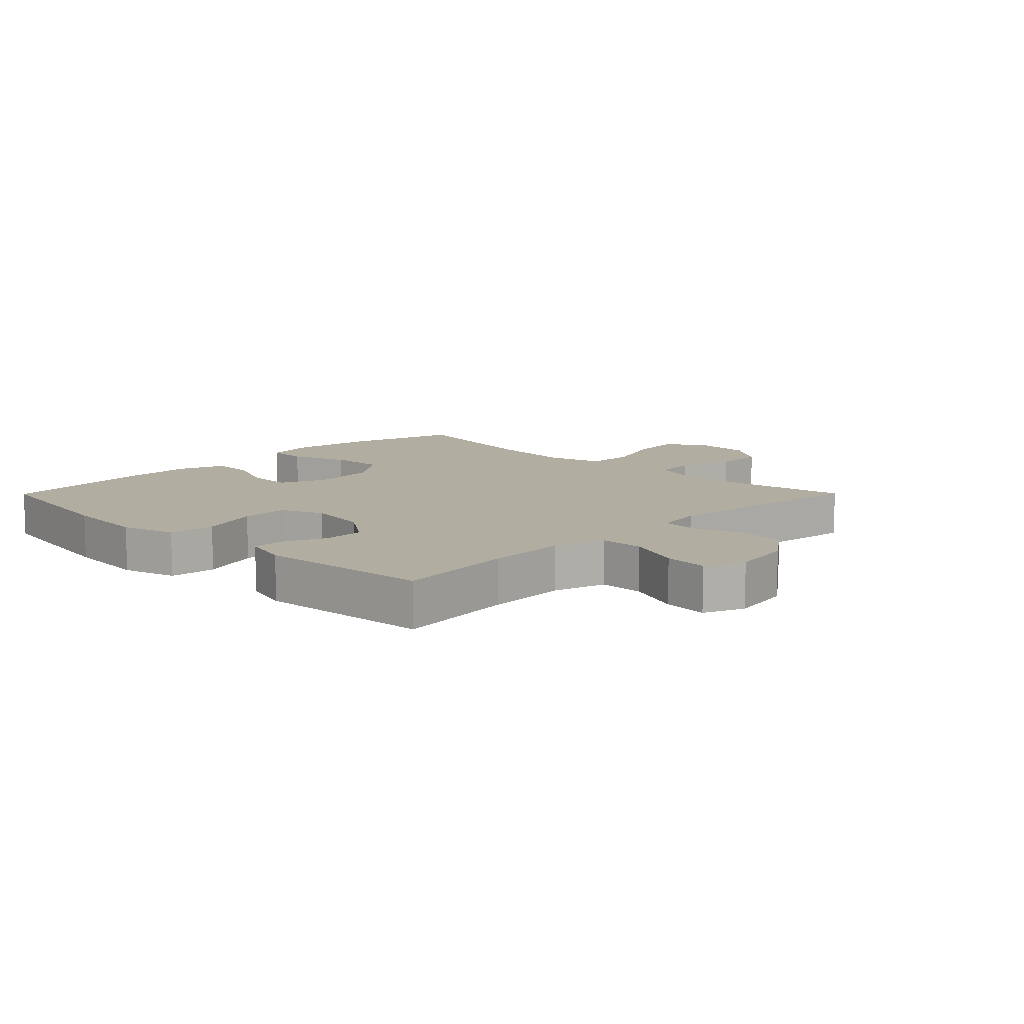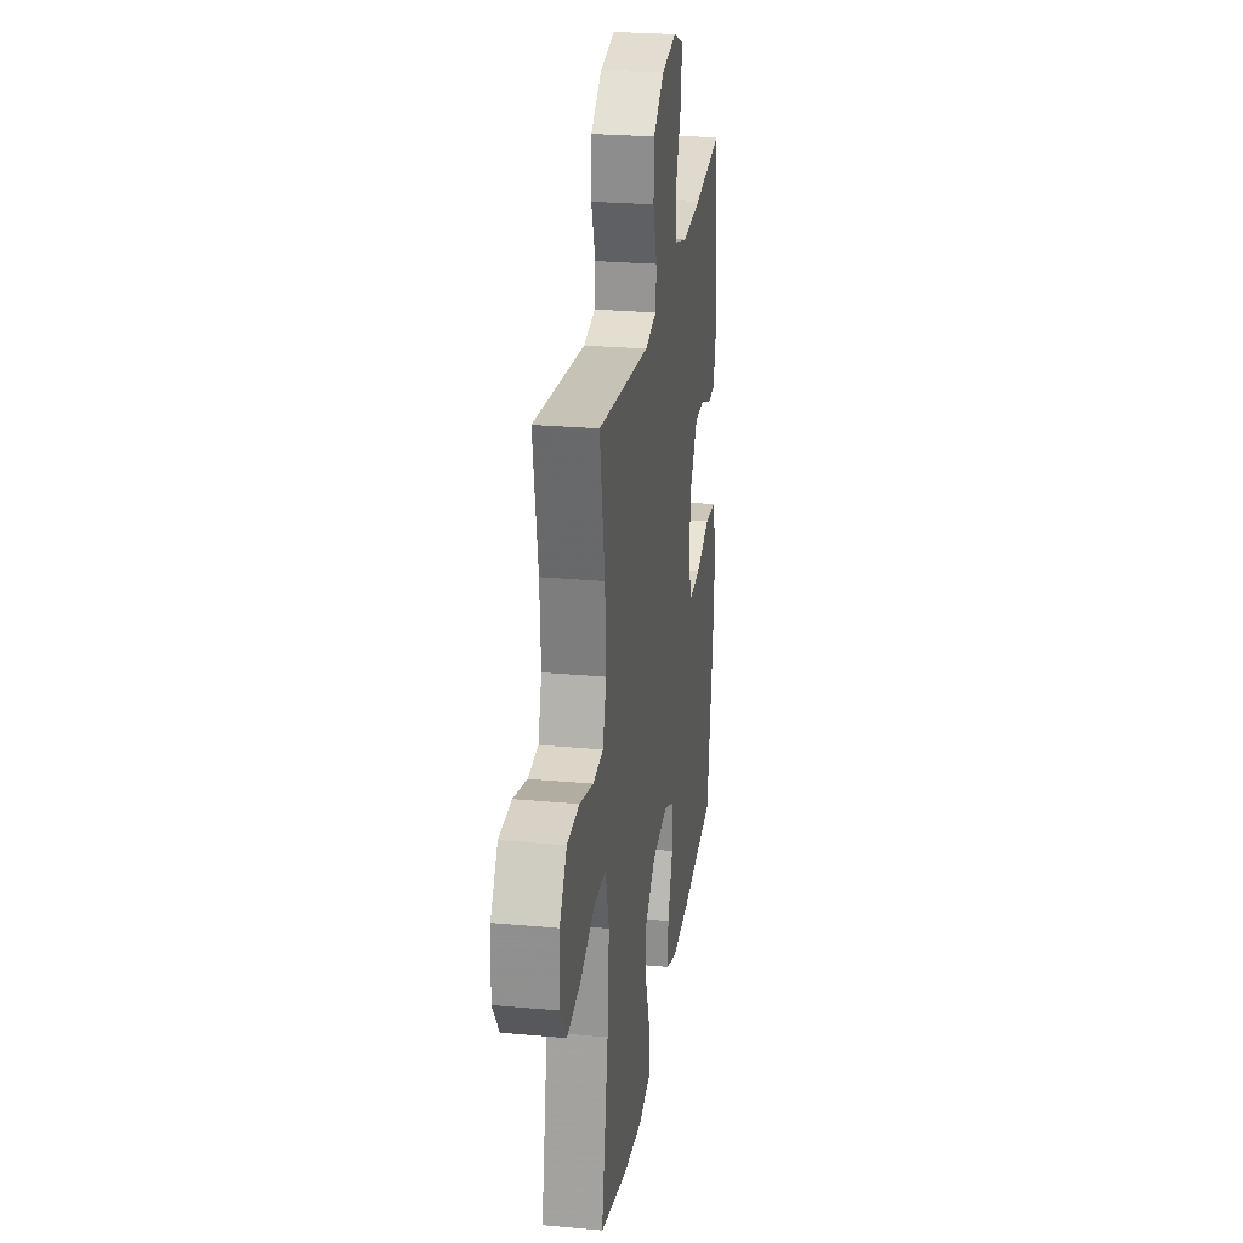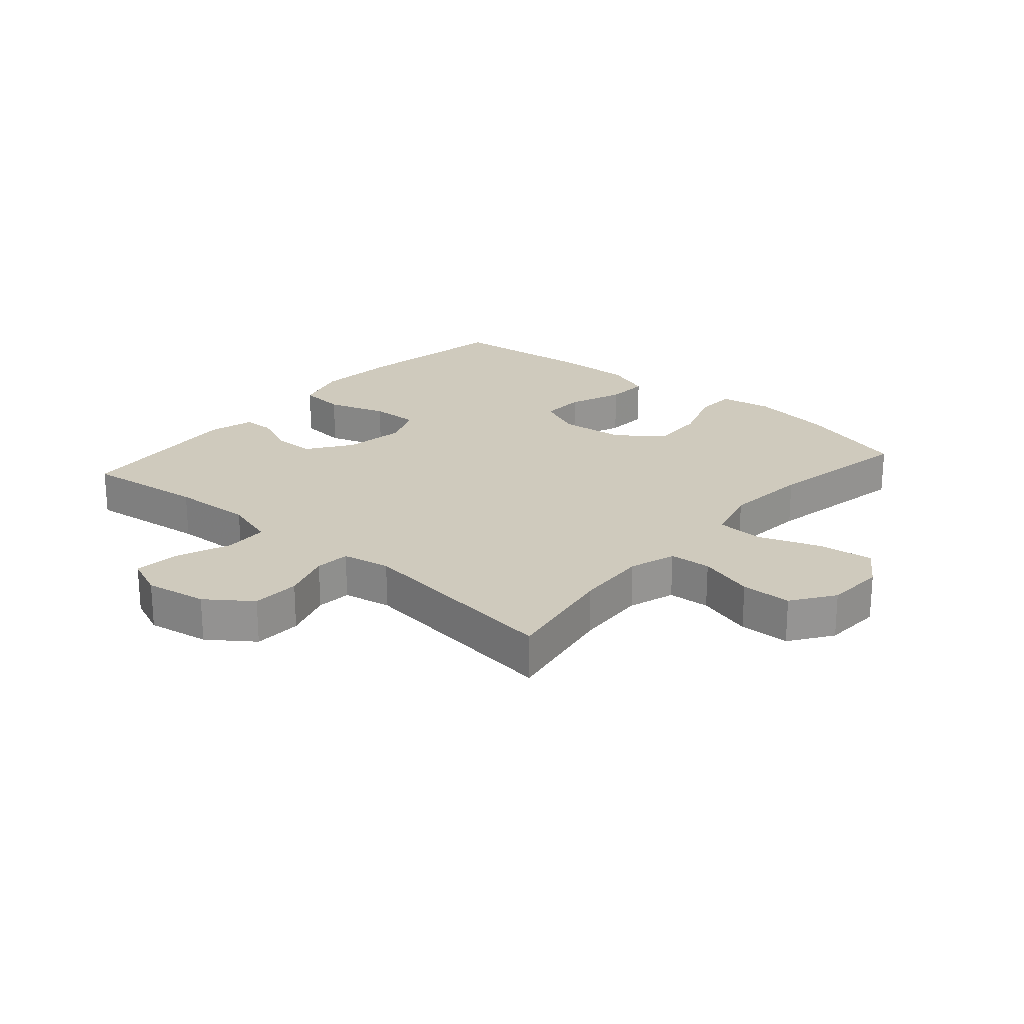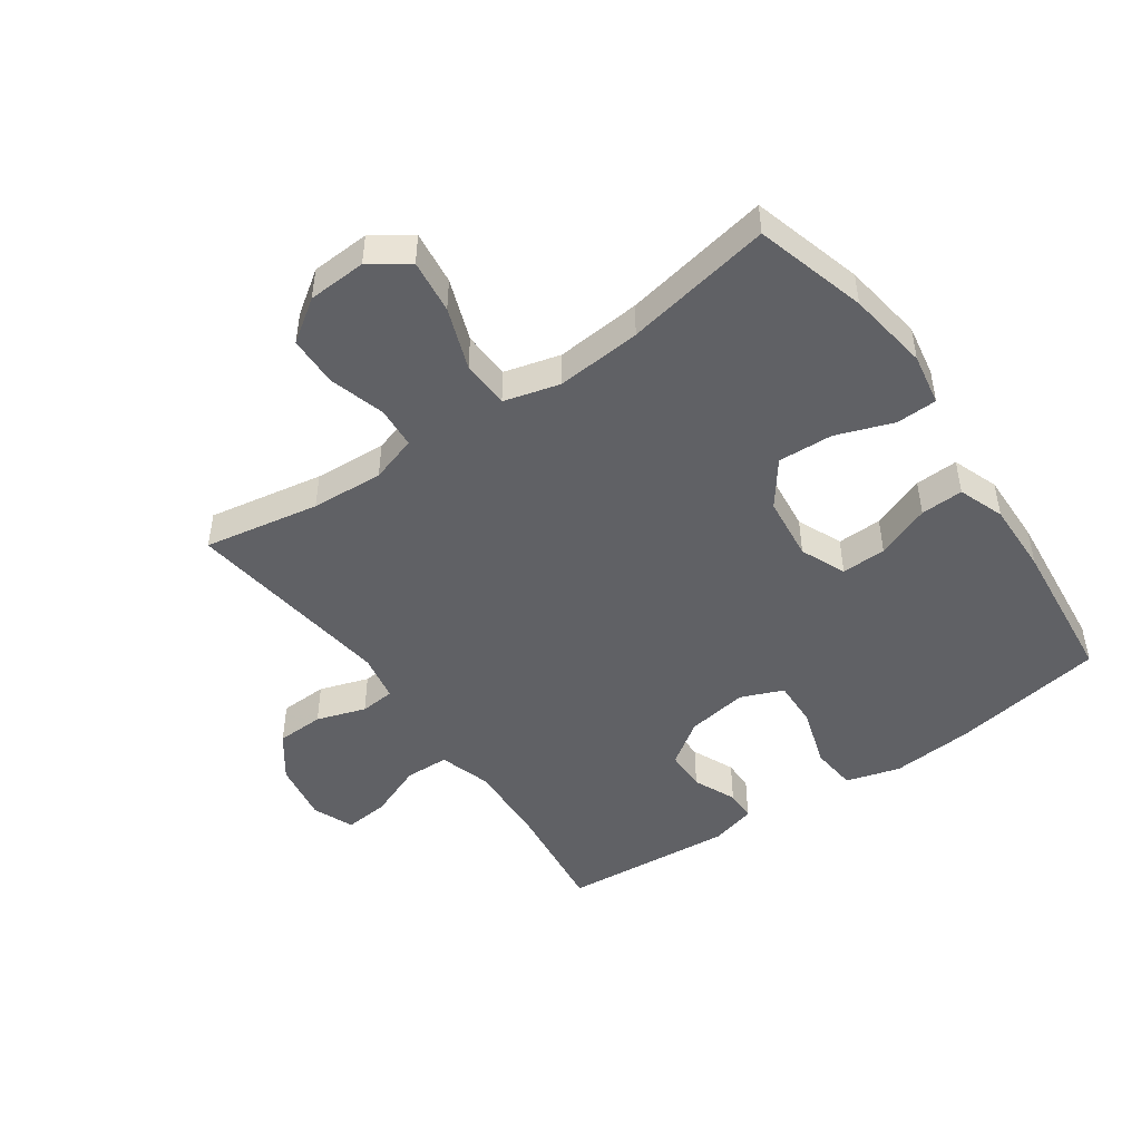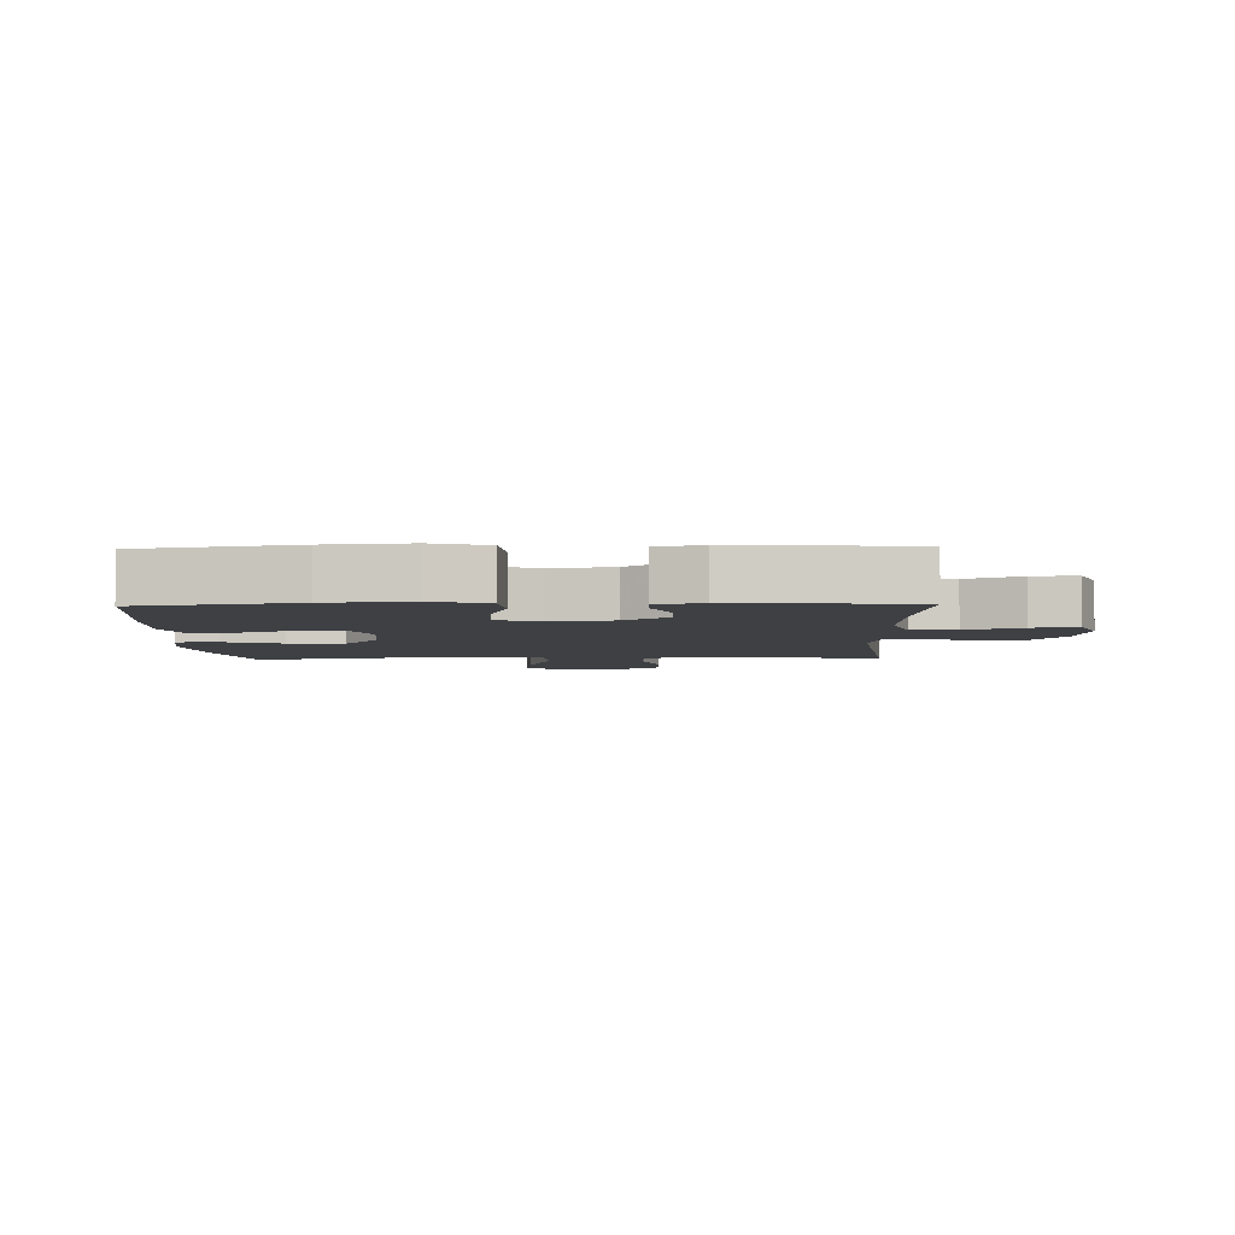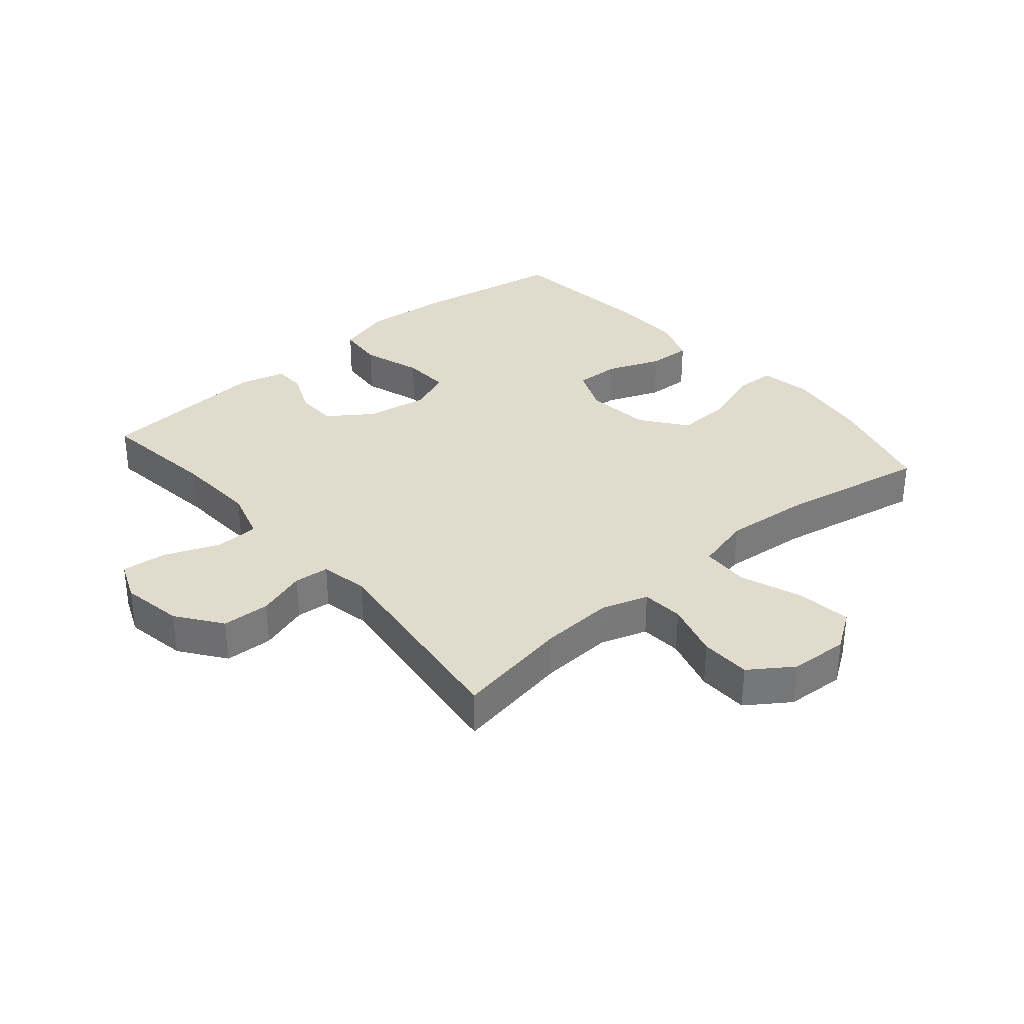
<metadata>
{"format":"obj","ext":"obj","renderer":"f3d","projection":"perspective","resolution":1024,"background":"white","views":[{"elev":10.5,"azim":-45.3,"up":"+Y"},{"elev":26.1,"azim":98.4,"up":"+Z"},{"elev":22.8,"azim":41.0,"up":"+Y"},{"elev":-47.5,"azim":125.0,"up":"+Y"},{"elev":-4.7,"azim":-88.2,"up":"+Y"},{"elev":33.3,"azim":49.5,"up":"+Y"}]}
</metadata>
<code>
v 0.5 0.07 0.5
v 0.467 0.07 0.314
v 0.46 0.07 0.198
v 0.484 0.07 0.123
v 0.551 0.07 0.118
v 0.641 0.07 0.144
v 0.722 0.07 0.142
v 0.769 0.07 0.074
v 0.774 0.07 -0.02
v 0.732 0.07 -0.081
v 0.645 0.07 -0.07
v 0.545 0.07 -0.033
v 0.468 0.07 -0.036
v 0.444 0.07 -0.126
v 0.456 0.07 -0.263
v 0.5 0.07 -0.5
v 0.321 0.07 -0.55
v 0.19 0.07 -0.569
v 0.106 0.07 -0.554
v 0.104 0.07 -0.488
v 0.137 0.07 -0.396
v 0.141 0.07 -0.308
v 0.069 0.07 -0.254
v -0.035 0.07 -0.242
v -0.108 0.07 -0.273
v -0.106 0.07 -0.345
v -0.072 0.07 -0.432
v -0.069 0.07 -0.501
v -0.143 0.07 -0.528
v -0.261 0.07 -0.525
v -0.5 0.07 -0.5
v -0.541 0.07 -0.253
v -0.552 0.07 -0.12
v -0.527 0.07 -0.033
v -0.452 0.07 -0.026
v -0.357 0.07 -0.057
v -0.28 0.07 -0.06
v -0.252 0.07 0.008
v -0.268 0.07 0.107
v -0.317 0.07 0.177
v -0.384 0.07 0.178
v -0.453 0.07 0.148
v -0.503 0.07 0.149
v -0.523 0.07 0.222
v -0.5 0.07 0.5
v -0.307 0.07 0.476
v -0.177 0.07 0.47
v -0.094 0.07 0.495
v -0.092 0.07 0.566
v -0.127 0.07 0.654
v -0.134 0.07 0.726
v -0.069 0.07 0.753
v 0.03 0.07 0.736
v 0.101 0.07 0.684
v 0.104 0.07 0.607
v 0.078 0.07 0.528
v 0.083 0.07 0.472
v 0.16 0.07 0.457
v 0.5 0 0.5
v 0.467 0 0.314
v 0.46 0 0.198
v 0.484 0 0.123
v 0.551 0 0.118
v 0.641 0 0.144
v 0.722 0 0.142
v 0.769 0 0.074
v 0.774 0 -0.02
v 0.732 0 -0.081
v 0.645 0 -0.07
v 0.545 0 -0.033
v 0.468 0 -0.036
v 0.444 0 -0.126
v 0.456 0 -0.263
v 0.5 0 -0.5
v 0.321 0 -0.55
v 0.19 0 -0.569
v 0.106 0 -0.554
v 0.104 0 -0.488
v 0.137 0 -0.396
v 0.141 0 -0.308
v 0.069 0 -0.254
v -0.035 0 -0.242
v -0.108 0 -0.273
v -0.106 0 -0.345
v -0.072 0 -0.432
v -0.069 0 -0.501
v -0.143 0 -0.528
v -0.261 0 -0.525
v -0.5 0 -0.5
v -0.541 0 -0.253
v -0.552 0 -0.12
v -0.527 0 -0.033
v -0.452 0 -0.026
v -0.357 0 -0.057
v -0.28 0 -0.06
v -0.252 0 0.008
v -0.268 0 0.107
v -0.317 0 0.177
v -0.384 0 0.178
v -0.453 0 0.148
v -0.503 0 0.149
v -0.523 0 0.222
v -0.5 0 0.5
v -0.307 0 0.476
v -0.177 0 0.47
v -0.094 0 0.495
v -0.092 0 0.566
v -0.127 0 0.654
v -0.134 0 0.726
v -0.069 0 0.753
v 0.03 0 0.736
v 0.101 0 0.684
v 0.104 0 0.607
v 0.078 0 0.528
v 0.083 0 0.472
v 0.16 0 0.457
f 54 55 56
f 53 54 56
f 52 53 56
f 51 52 56
f 50 51 56
f 49 50 56
f 48 49 56 57
f 47 48 57 58
f 44 45 46
f 43 44 46
f 42 43 46
f 41 42 46
f 40 41 46 47
f 39 40 47 58
f 34 35 36
f 33 34 36
f 32 33 36
f 31 32 36
f 30 31 36
f 29 30 36
f 28 29 36
f 27 28 36
f 26 27 36
f 25 26 36 37
f 24 25 37 38
f 19 20 21
f 18 19 21
f 17 18 21
f 16 17 21
f 15 16 21
f 14 15 21 22
f 13 14 22 23
f 10 11 12
f 9 10 12
f 8 9 12
f 7 8 12
f 6 7 12
f 5 6 12
f 4 5 12 13
f 38 39 58
f 24 38 58
f 23 24 58
f 13 23 58
f 4 13 58
f 3 4 58
f 58 1 2
f 2 3 58
f 114 113 112
f 114 112 111
f 114 111 110
f 114 110 109
f 114 109 108
f 114 108 107
f 115 114 107 106
f 116 115 106 105
f 104 103 102
f 104 102 101
f 104 101 100
f 104 100 99
f 105 104 99 98
f 116 105 98 97
f 94 93 92
f 94 92 91
f 94 91 90
f 94 90 89
f 94 89 88
f 94 88 87
f 94 87 86
f 94 86 85
f 94 85 84
f 95 94 84 83
f 96 95 83 82
f 79 78 77
f 79 77 76
f 79 76 75
f 79 75 74
f 79 74 73
f 80 79 73 72
f 81 80 72 71
f 70 69 68
f 70 68 67
f 70 67 66
f 70 66 65
f 70 65 64
f 70 64 63
f 71 70 63 62
f 116 97 96
f 116 96 82
f 116 82 81
f 116 81 71
f 116 71 62
f 116 62 61
f 60 59 116
f 116 61 60
f 1 59 60 2
f 2 60 61 3
f 3 61 62 4
f 4 62 63 5
f 5 63 64 6
f 6 64 65 7
f 7 65 66 8
f 8 66 67 9
f 9 67 68 10
f 10 68 69 11
f 11 69 70 12
f 12 70 71 13
f 13 71 72 14
f 14 72 73 15
f 15 73 74 16
f 16 74 75 17
f 17 75 76 18
f 18 76 77 19
f 19 77 78 20
f 20 78 79 21
f 21 79 80 22
f 22 80 81 23
f 23 81 82 24
f 24 82 83 25
f 25 83 84 26
f 26 84 85 27
f 27 85 86 28
f 28 86 87 29
f 29 87 88 30
f 30 88 89 31
f 31 89 90 32
f 32 90 91 33
f 33 91 92 34
f 34 92 93 35
f 35 93 94 36
f 36 94 95 37
f 37 95 96 38
f 38 96 97 39
f 39 97 98 40
f 40 98 99 41
f 41 99 100 42
f 42 100 101 43
f 43 101 102 44
f 44 102 103 45
f 45 103 104 46
f 46 104 105 47
f 47 105 106 48
f 48 106 107 49
f 49 107 108 50
f 50 108 109 51
f 51 109 110 52
f 52 110 111 53
f 53 111 112 54
f 54 112 113 55
f 55 113 114 56
f 56 114 115 57
f 57 115 116 58
f 58 116 59 1

</code>
